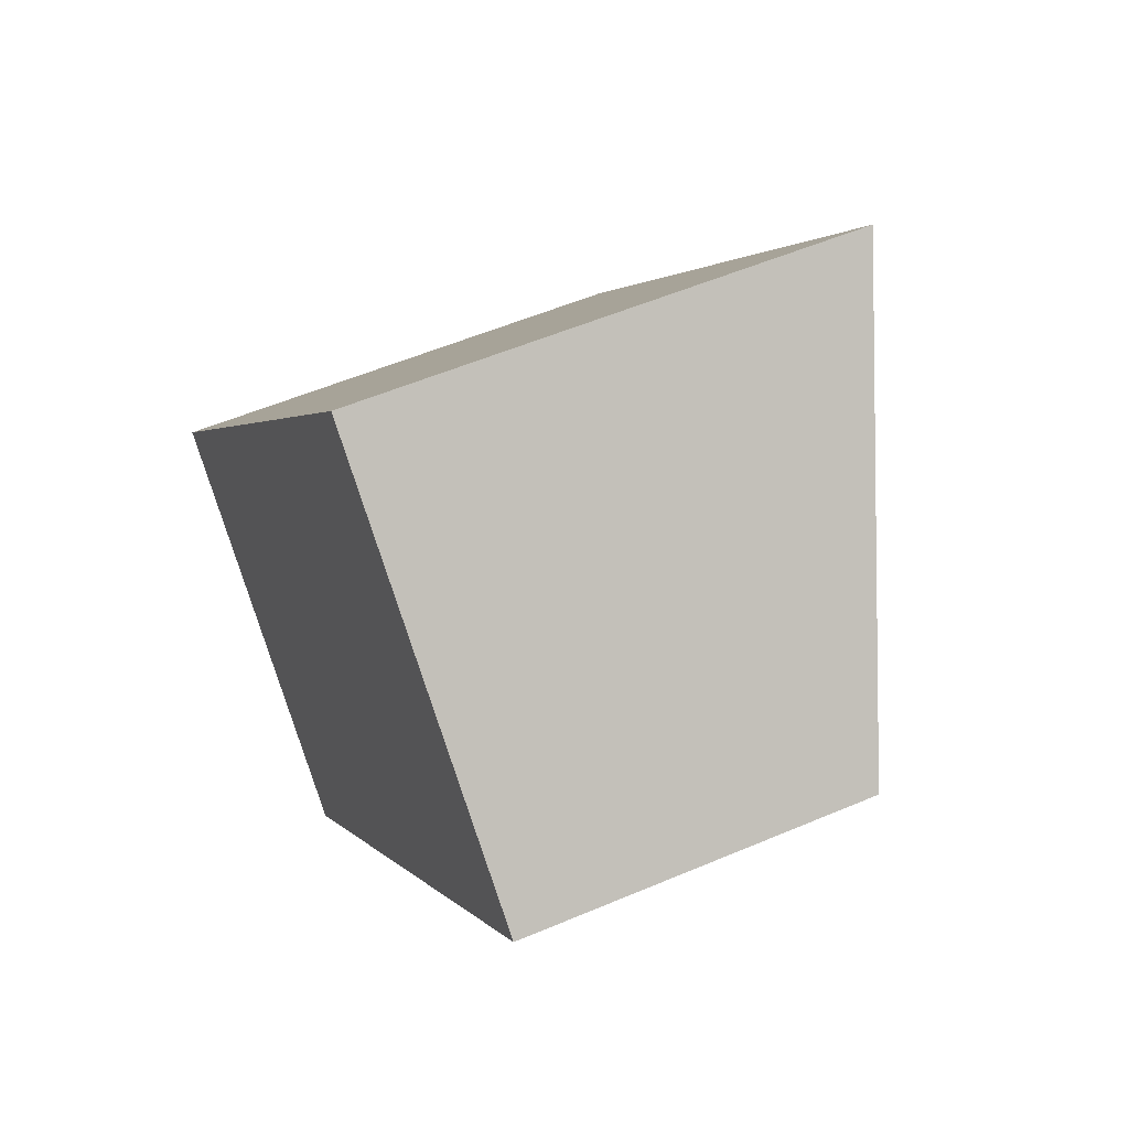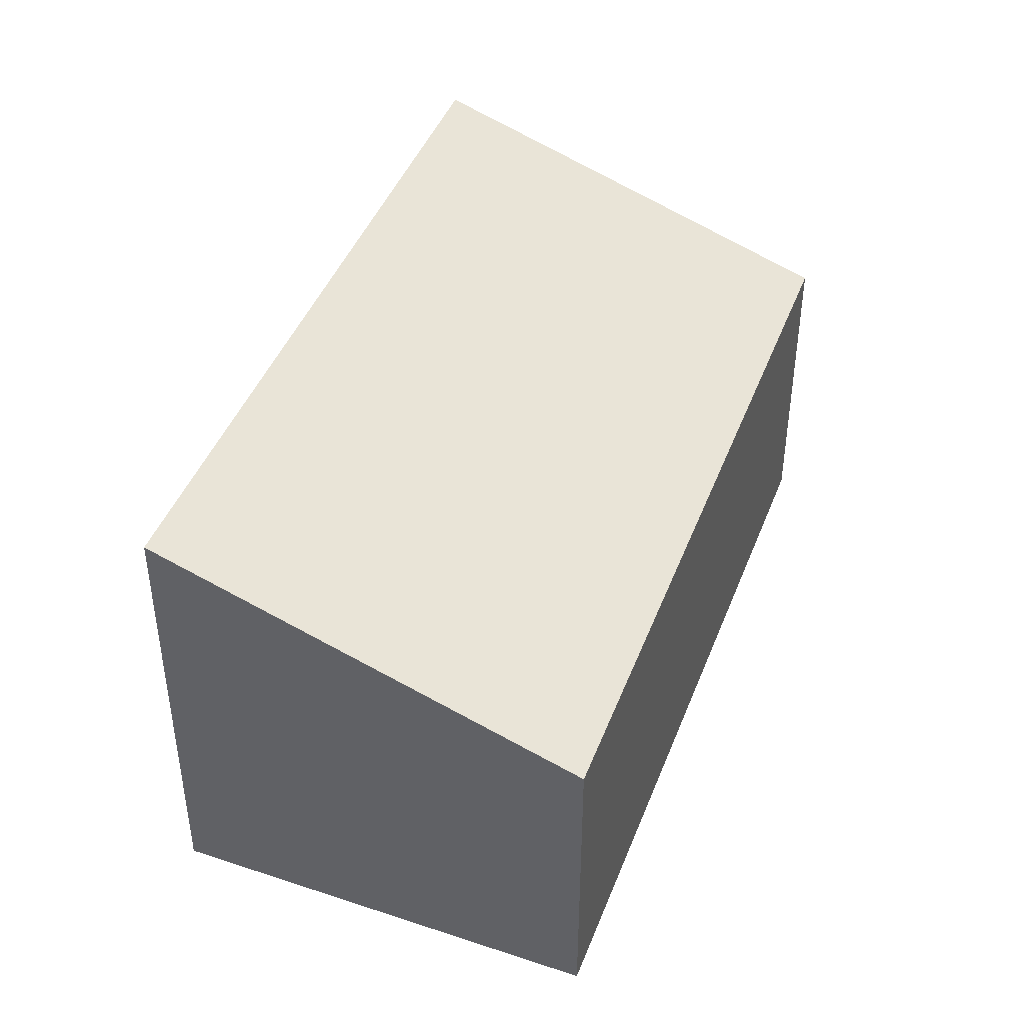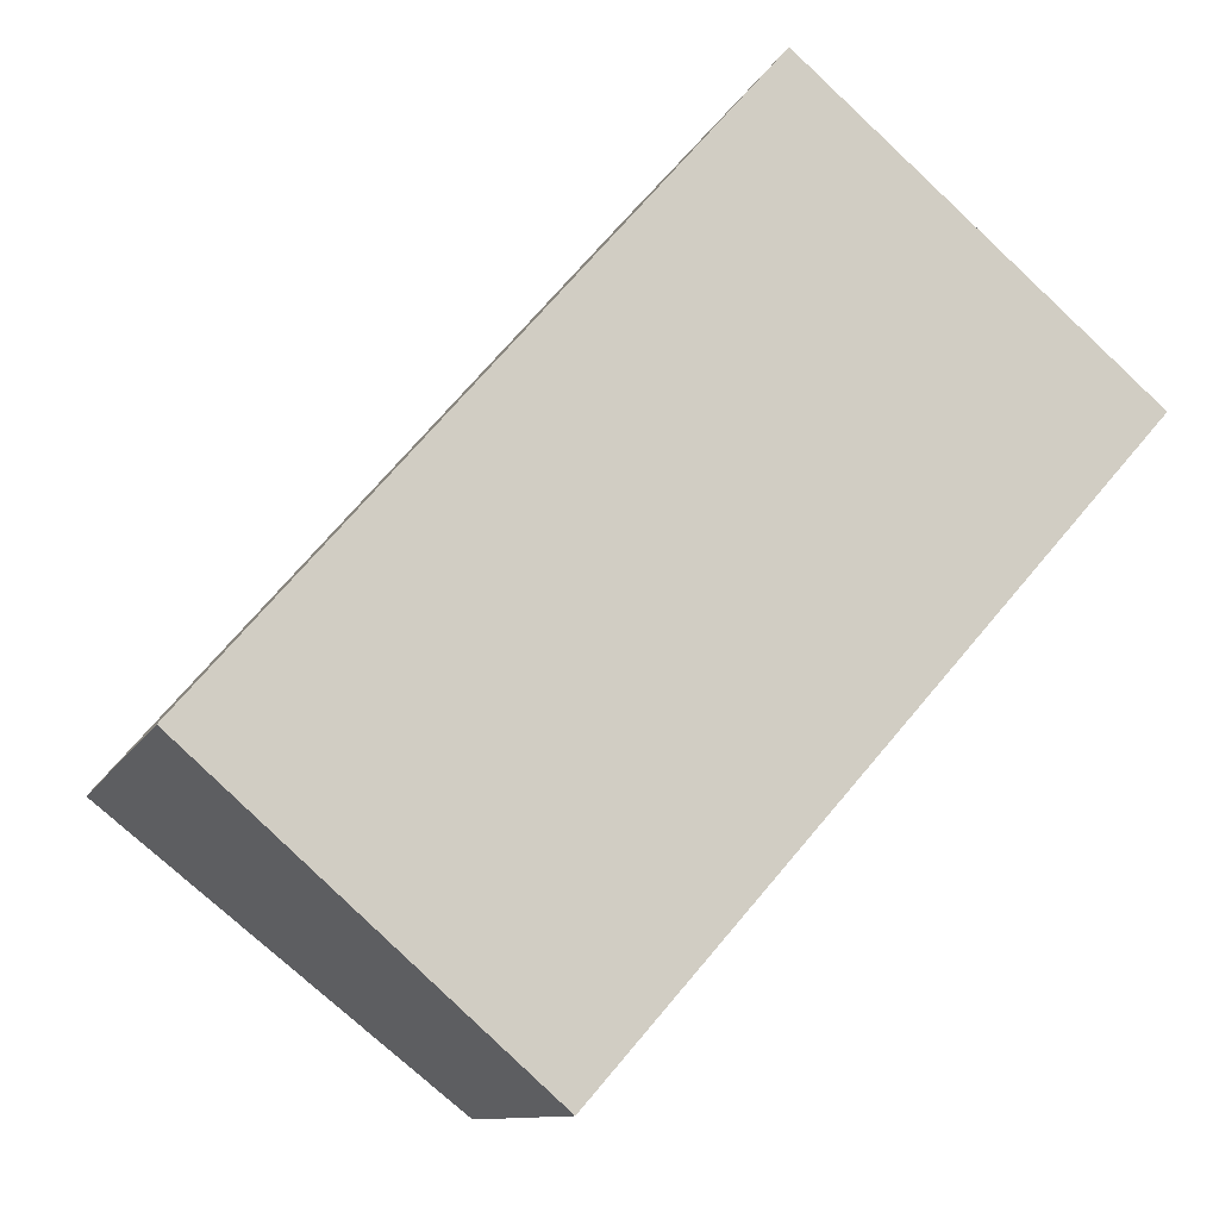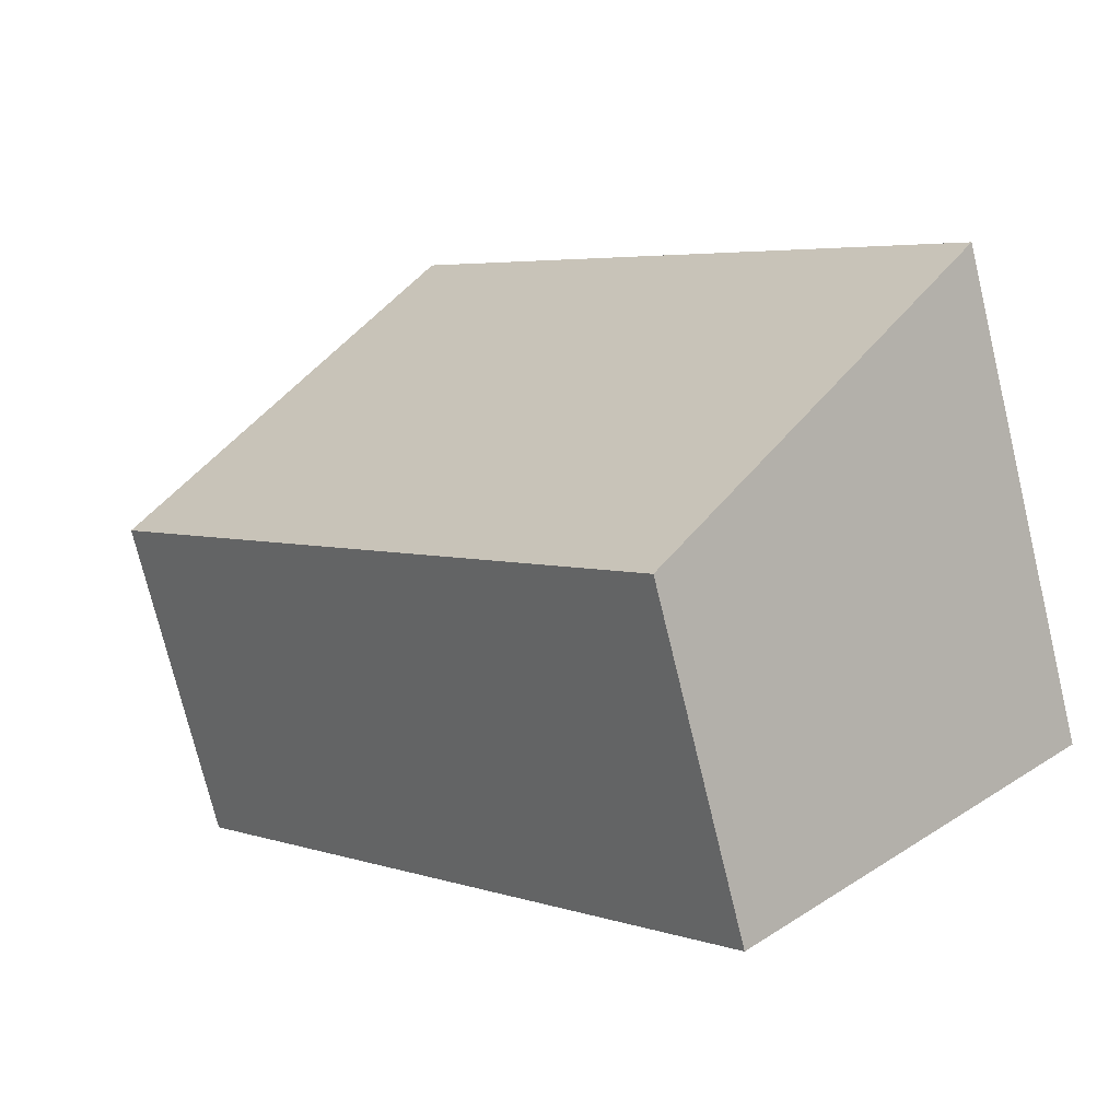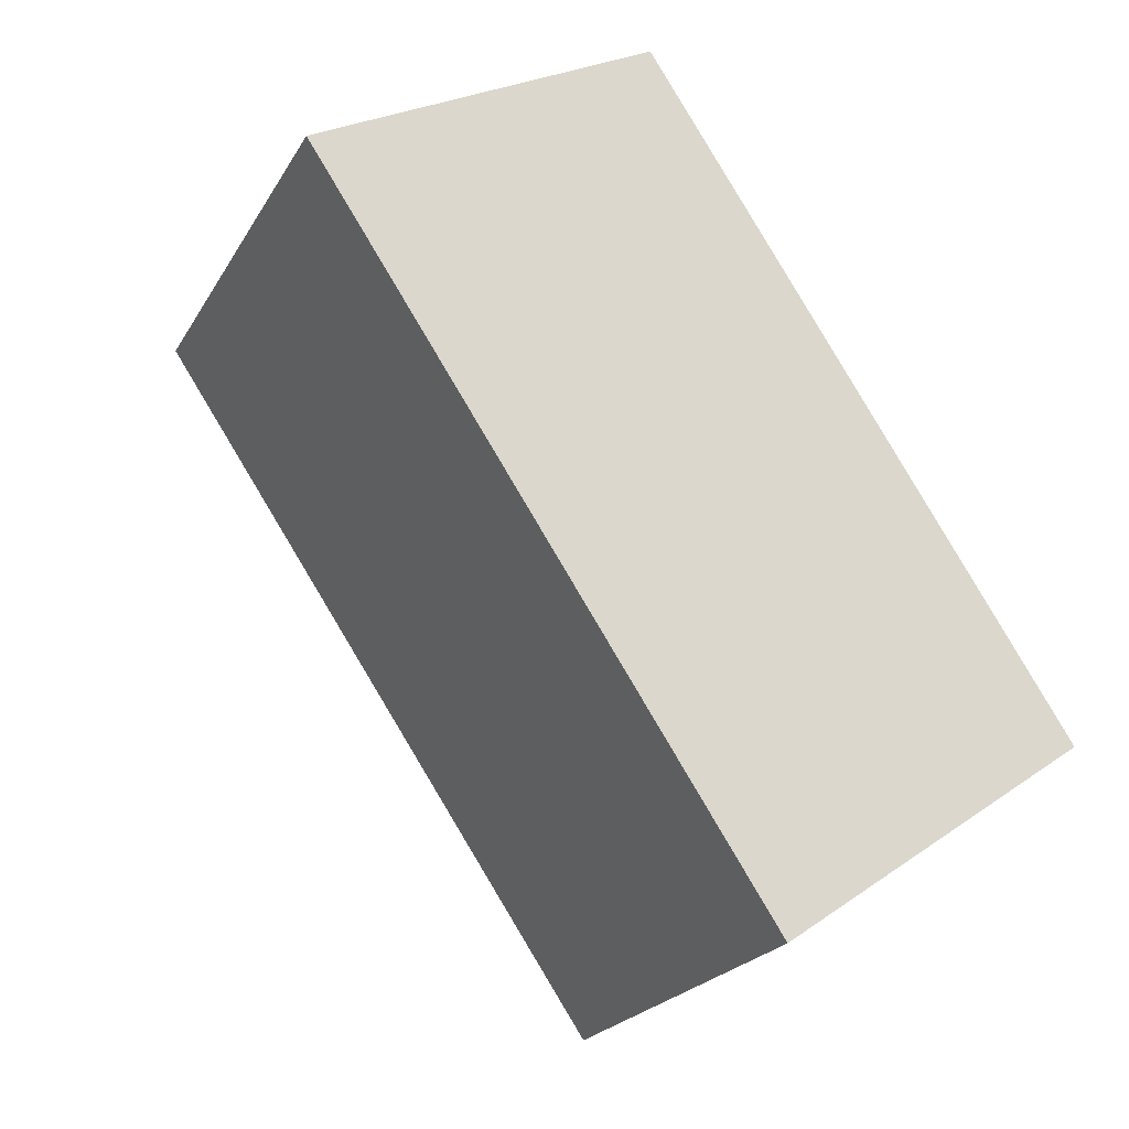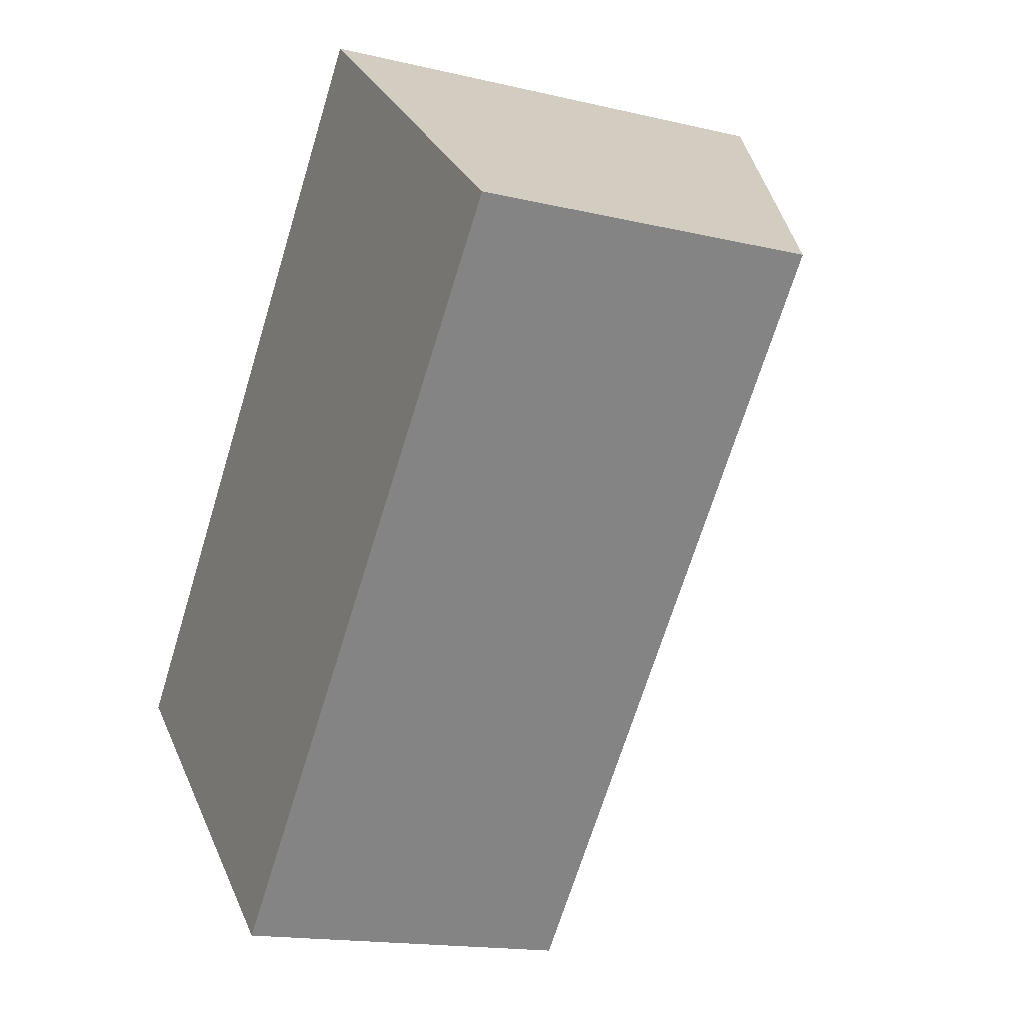
<metadata>
{"format":"obj","ext":"obj","renderer":"f3d","projection":"perspective","resolution":1024,"background":"white","views":[{"elev":53.5,"azim":65.4,"up":"+Z"},{"elev":45.2,"azim":61.8,"up":"+Y"},{"elev":-10.5,"azim":-16.4,"up":"+Z"},{"elev":-74.4,"azim":-166.4,"up":"+Z"},{"elev":21.7,"azim":-141.0,"up":"+Z"},{"elev":-16.0,"azim":63.7,"up":"+Z"}]}
</metadata>
<code>
v  0 4.78 2.927e-16
v  8.551 3.326 3.054
v  3.293 3.326 -2.906
v  5.145 4.812 5.975
v  8.551 -1.87e-16 3.054
v  3.293 1.779e-16 -2.906
v  0 0 0
v  5.145 -3.659e-16 5.975
g defaultobject
f 1 2 3
f 2 1 4
f 5 3 2
f 3 5 6
f 3 7 1
f 7 3 6
f 1 8 4
f 8 1 7
f 8 2 4
f 2 8 5
f 8 6 5
f 6 8 7

</code>
